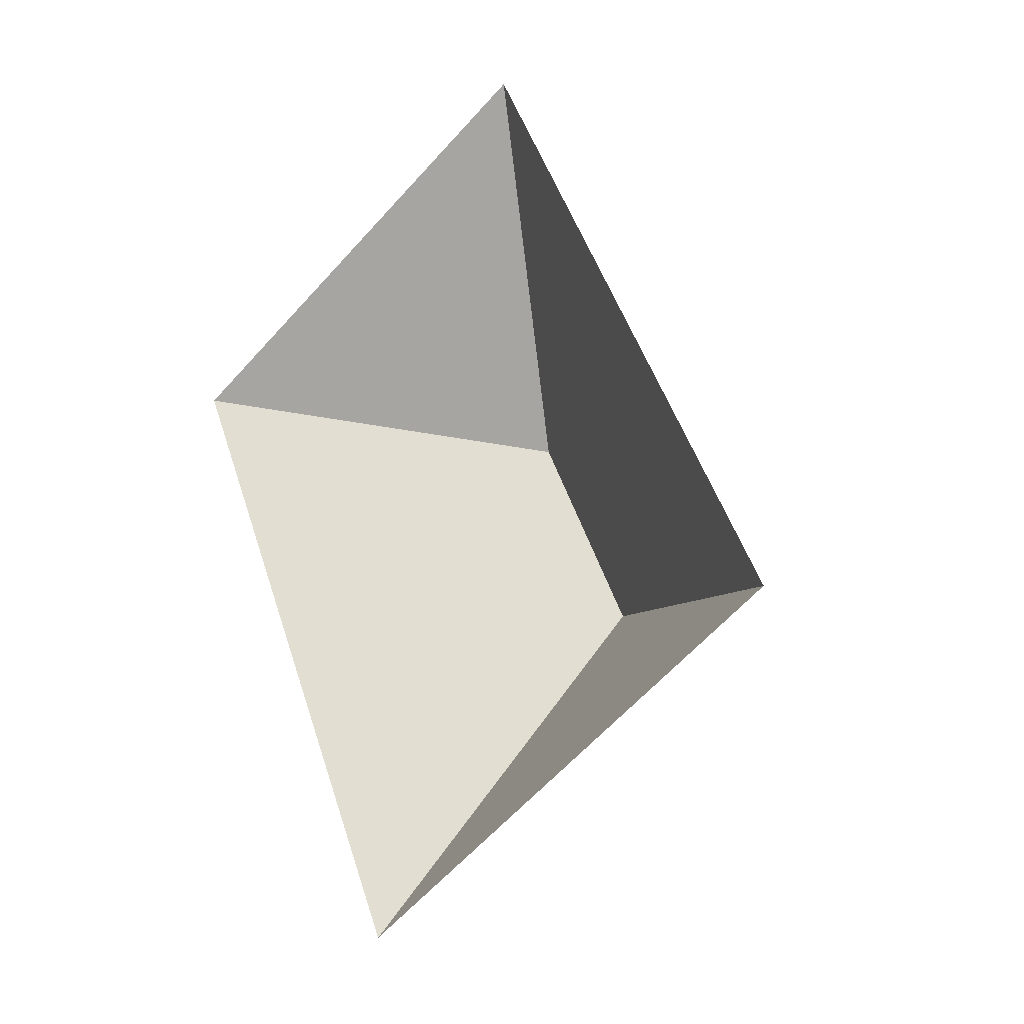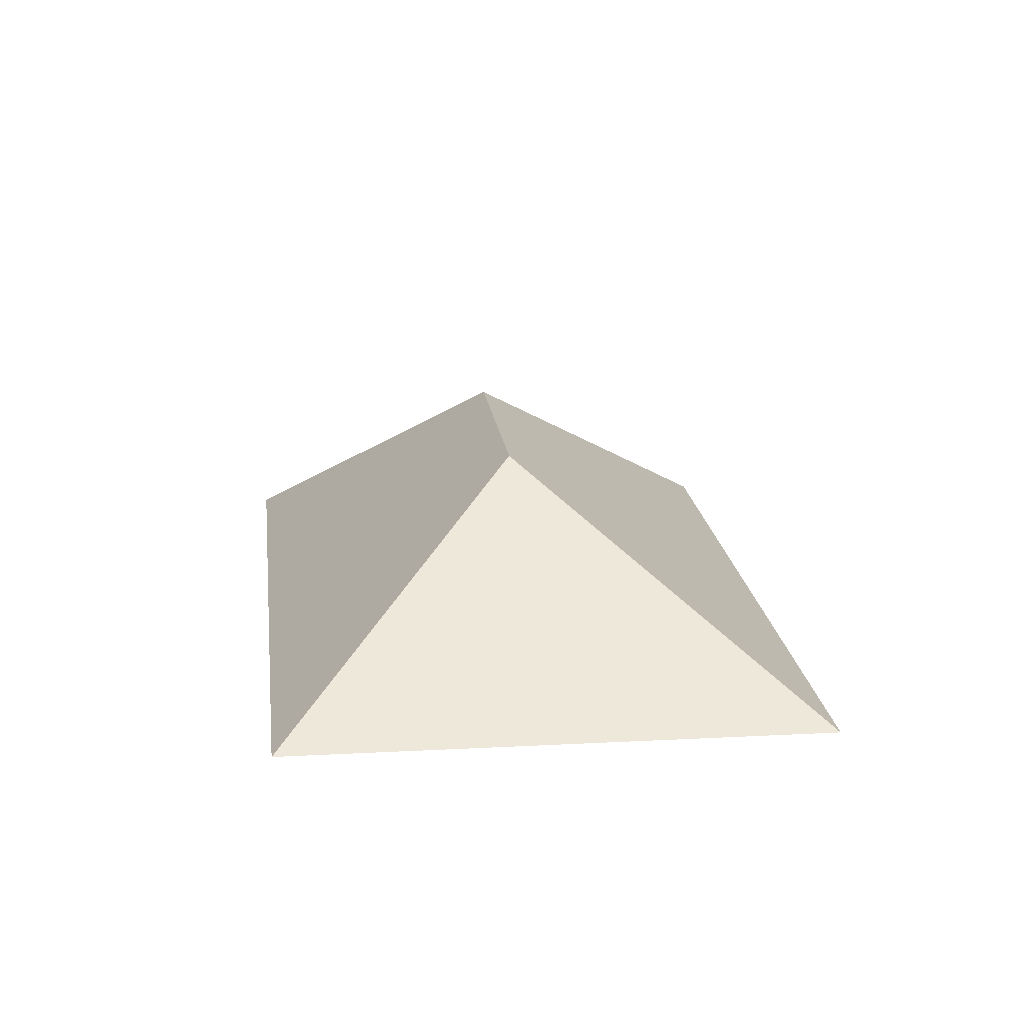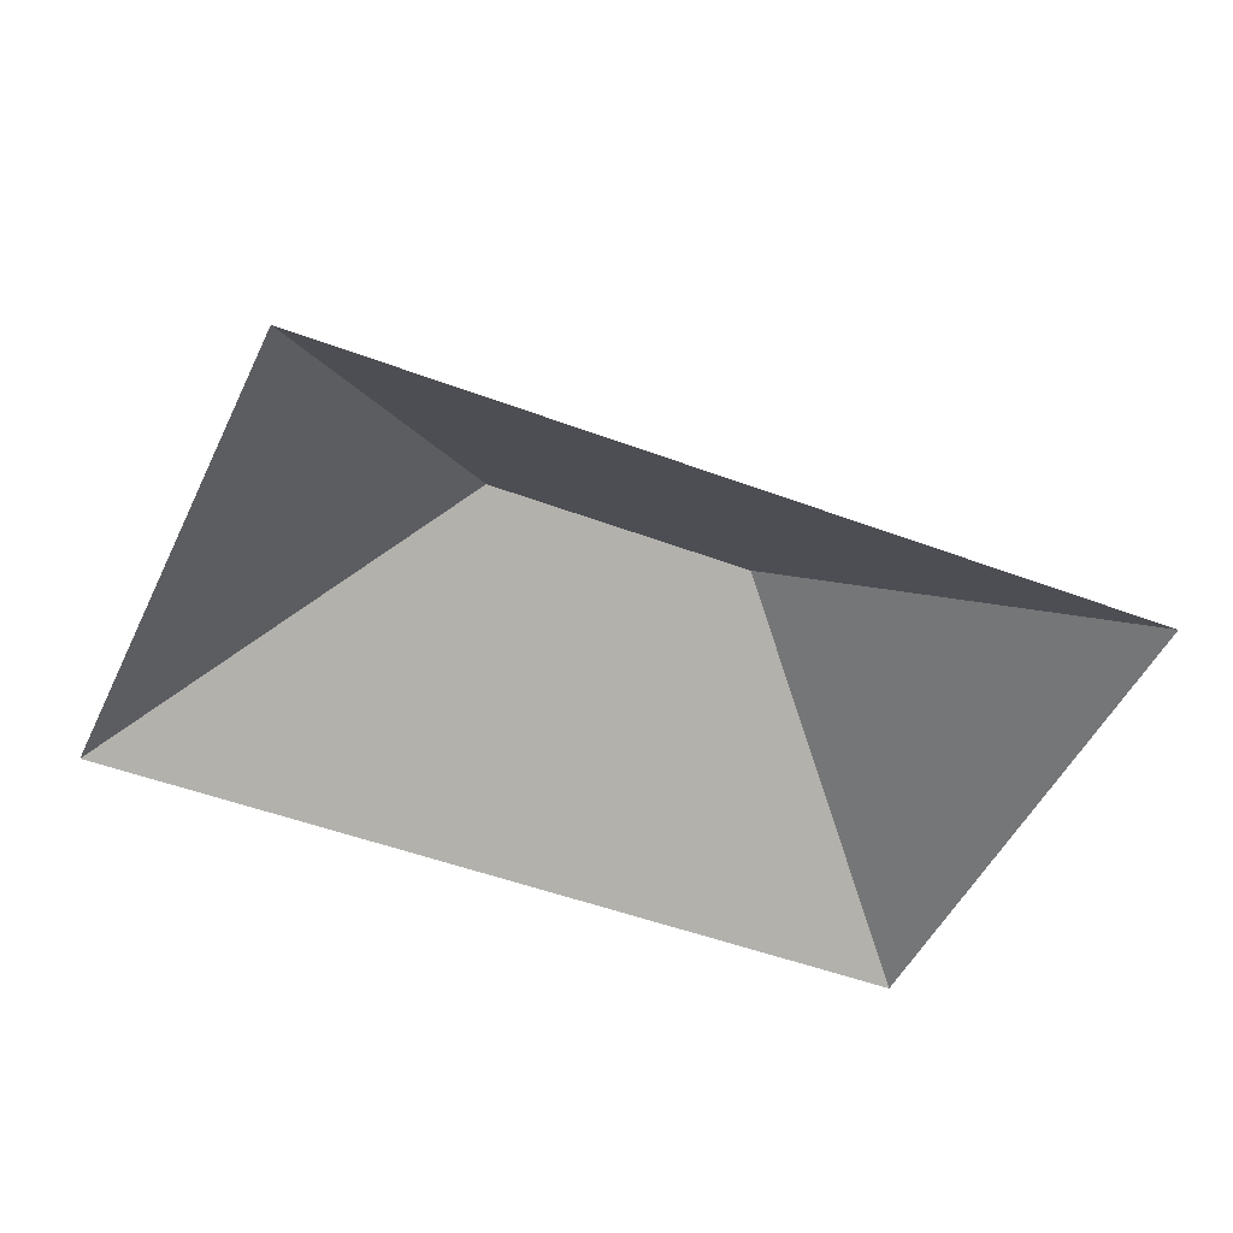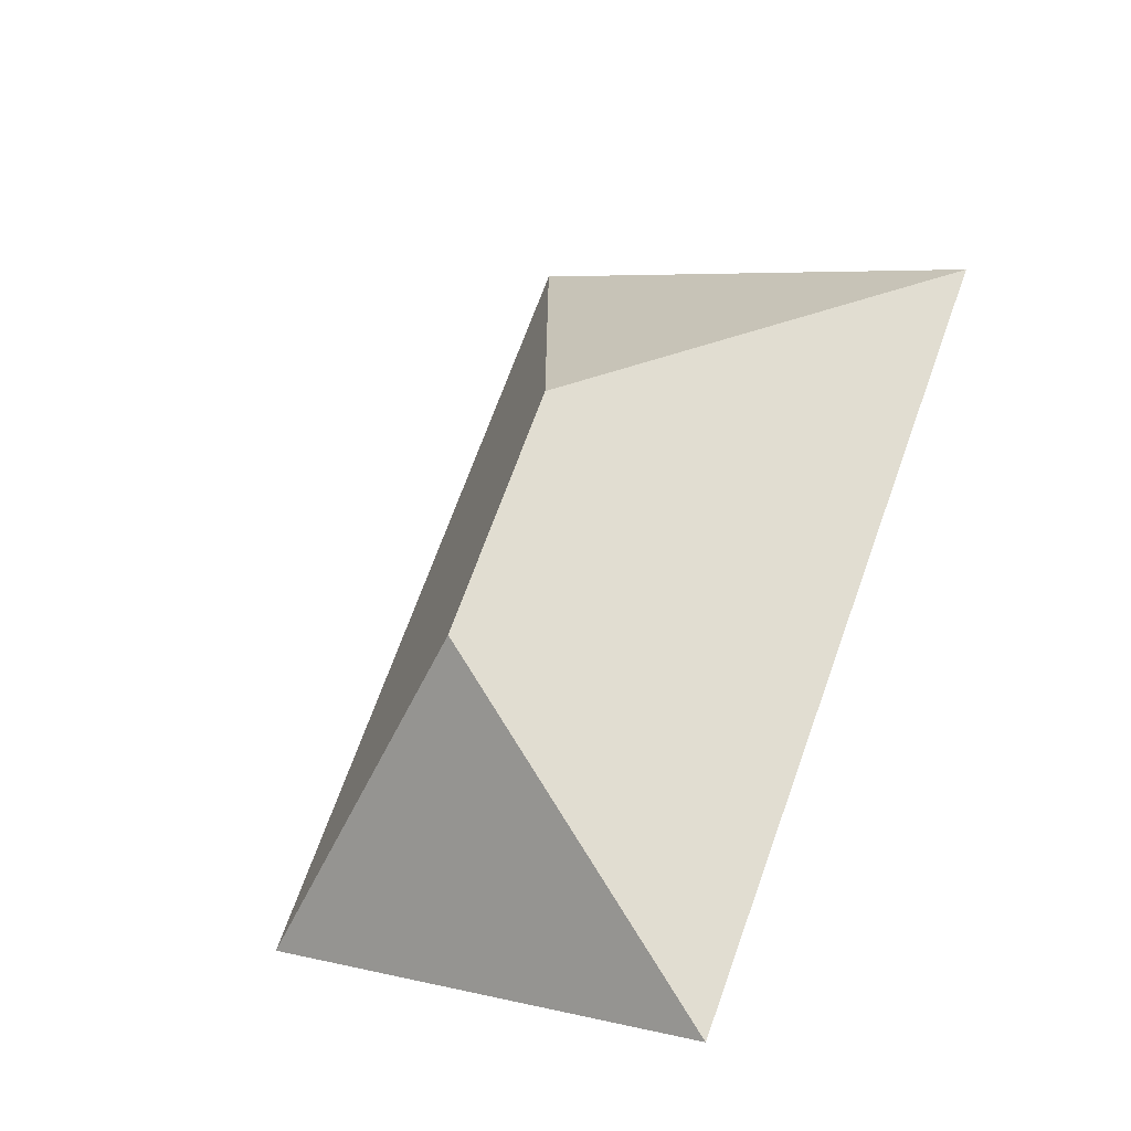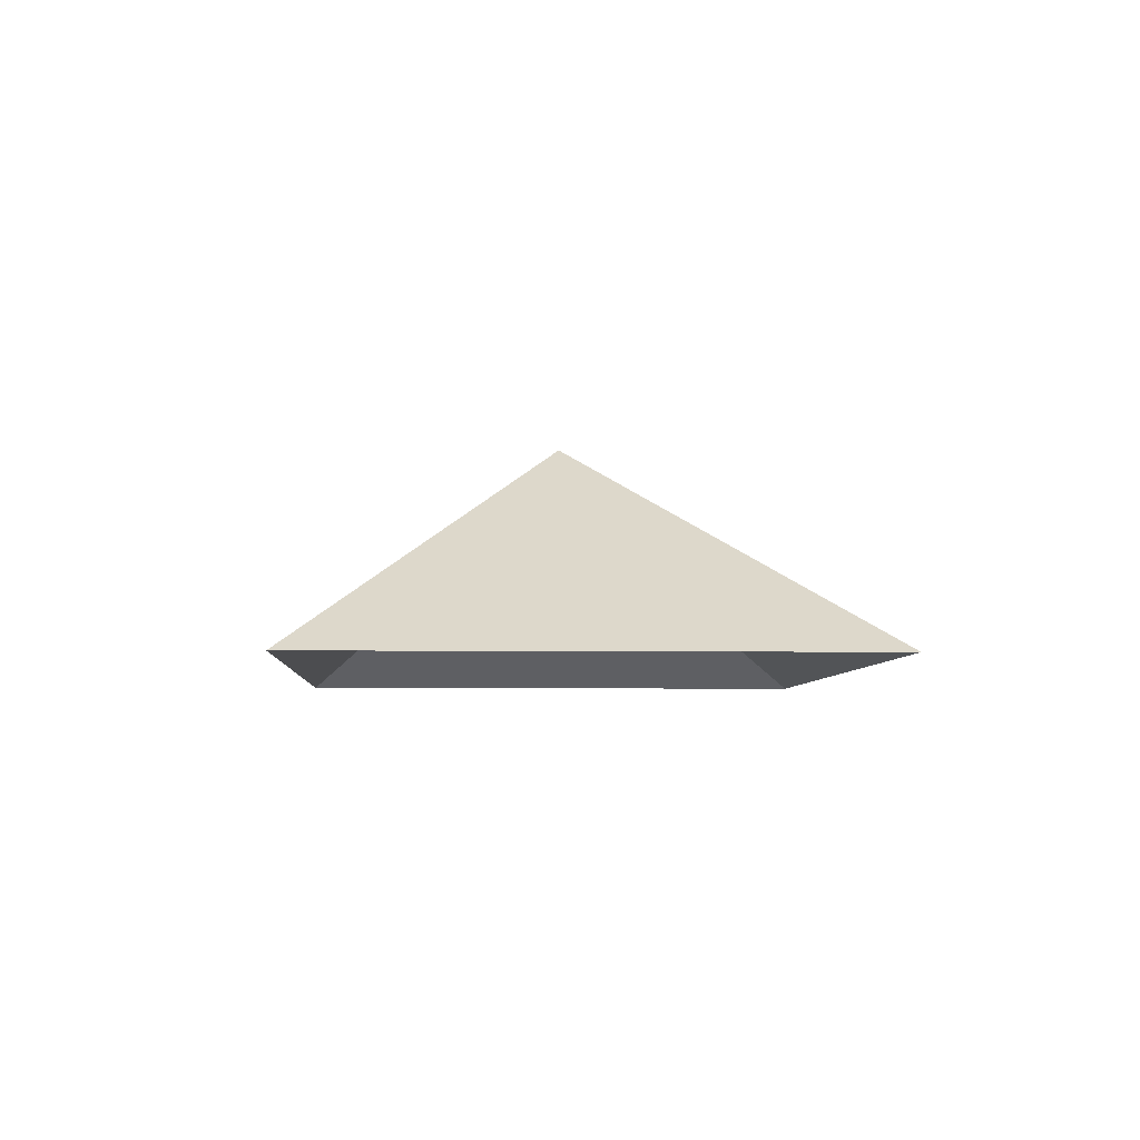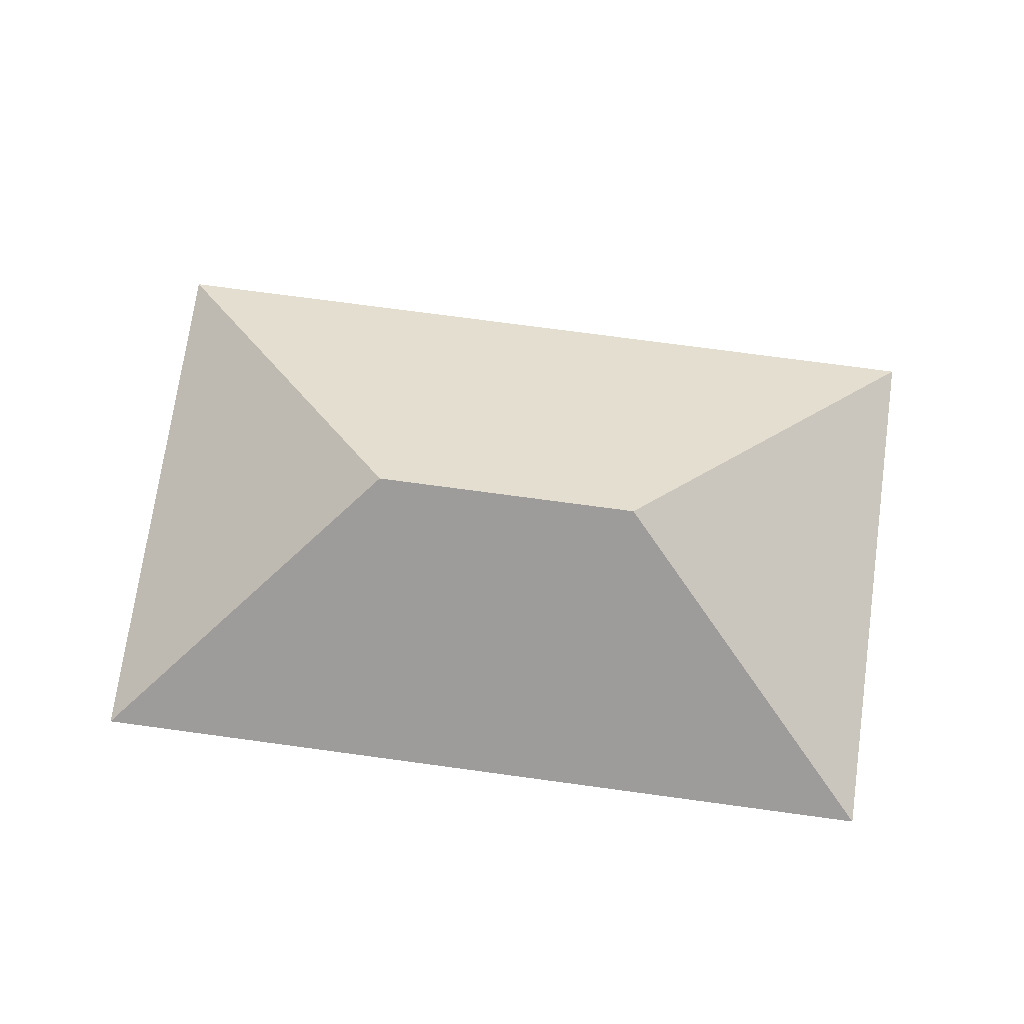
<metadata>
{"format":"obj","ext":"obj","renderer":"f3d","projection":"perspective","resolution":1024,"background":"white","views":[{"elev":-28.9,"azim":43.9,"up":"+Z"},{"elev":17.2,"azim":150.5,"up":"+Y"},{"elev":-46.3,"azim":43.1,"up":"+Y"},{"elev":-34.1,"azim":-148.5,"up":"+Z"},{"elev":-4.8,"azim":153.8,"up":"+Y"},{"elev":70.5,"azim":74.6,"up":"+Y"}]}
</metadata>
<code>
o CG10_500_043068_0031_roof
v 14.04 75 -83.39
v 184.6 75 -10.14
v 142.1 145 -131.2
v 178.8 145 -216.7
v 296.9 75 -271.5
v 126.3 75 -344.8
v 14.04 0 -83.39
v 184.6 0 -10.14
v 296.9 0 -271.5
v 126.3 0 -344.8
f 1 3 2
f 1 6 4 3
f 4 5 6
f 5 2 3 4

</code>
